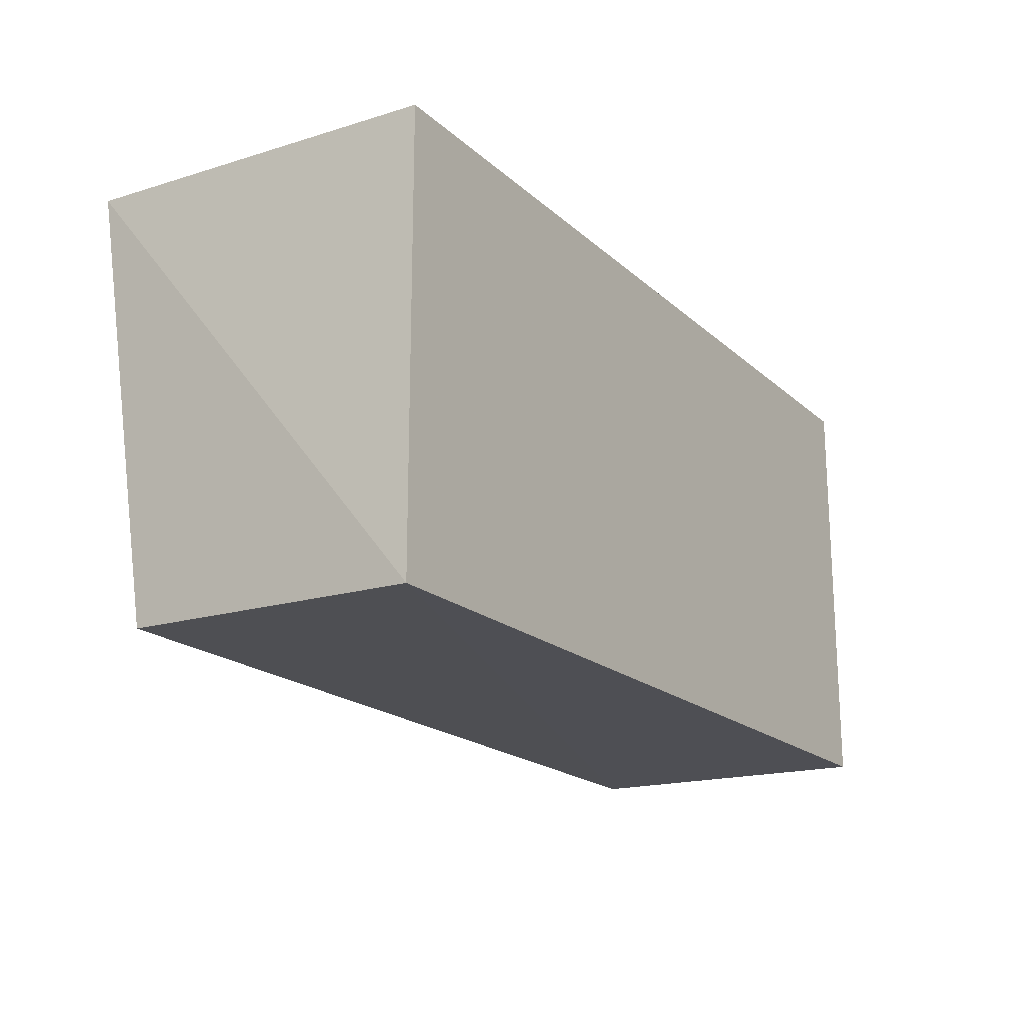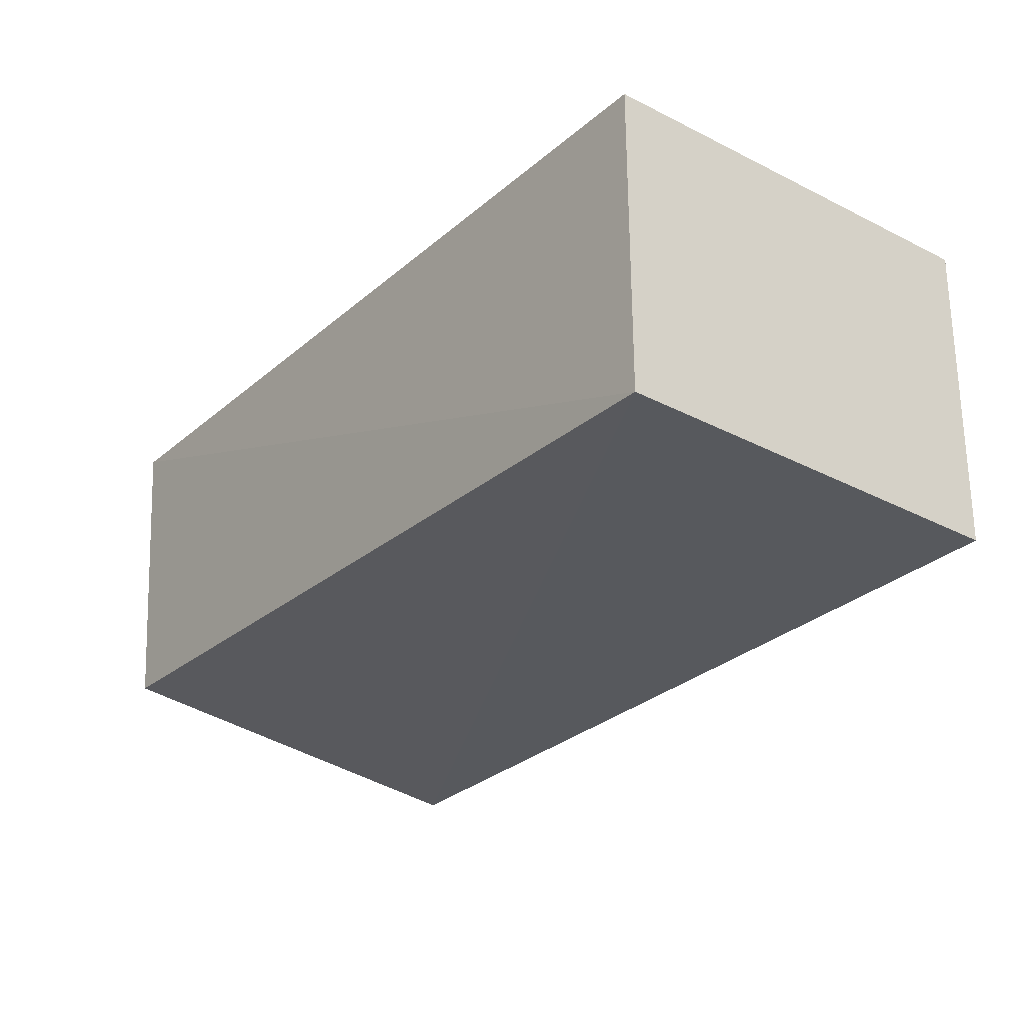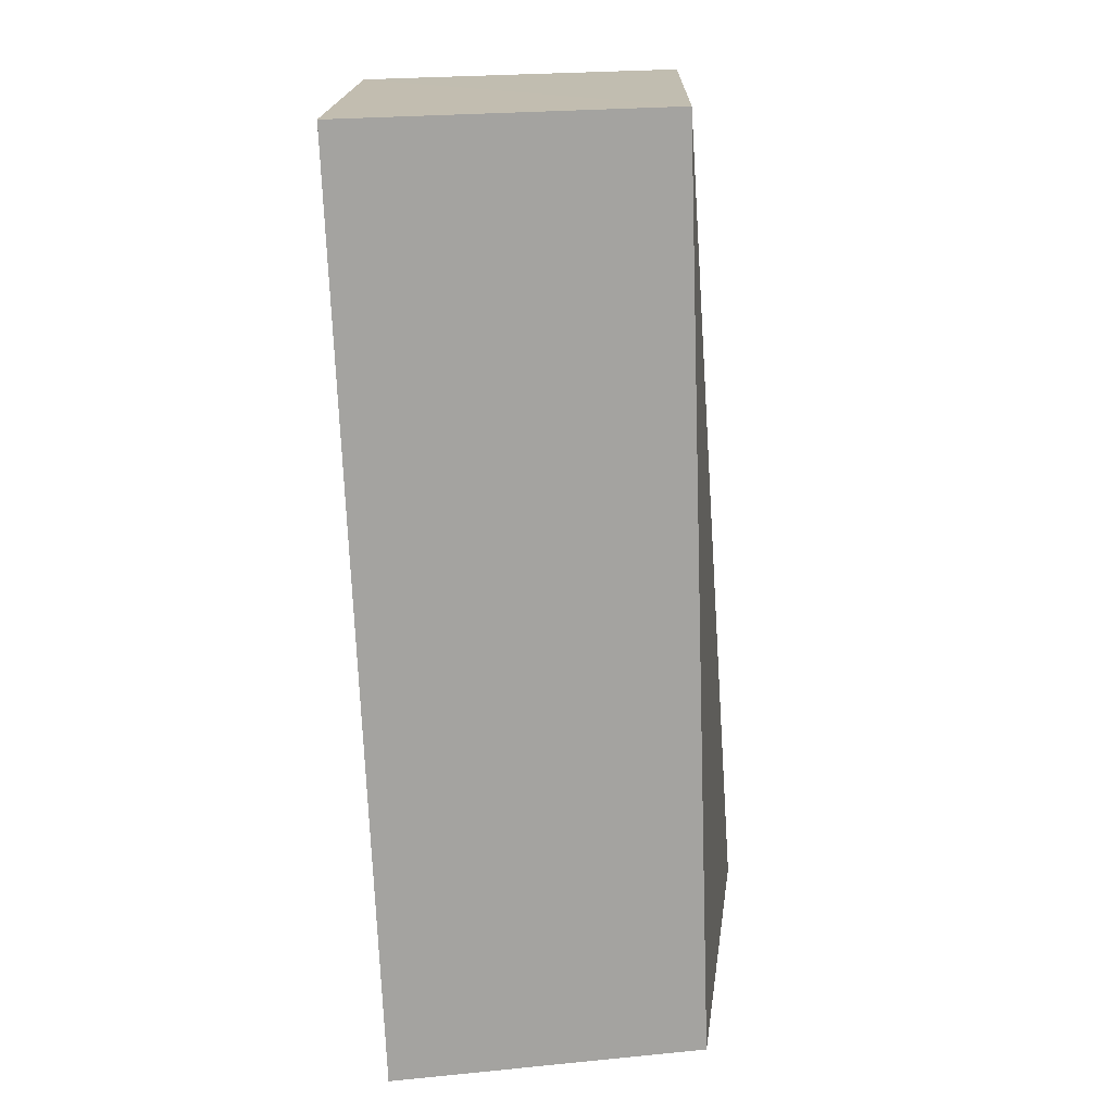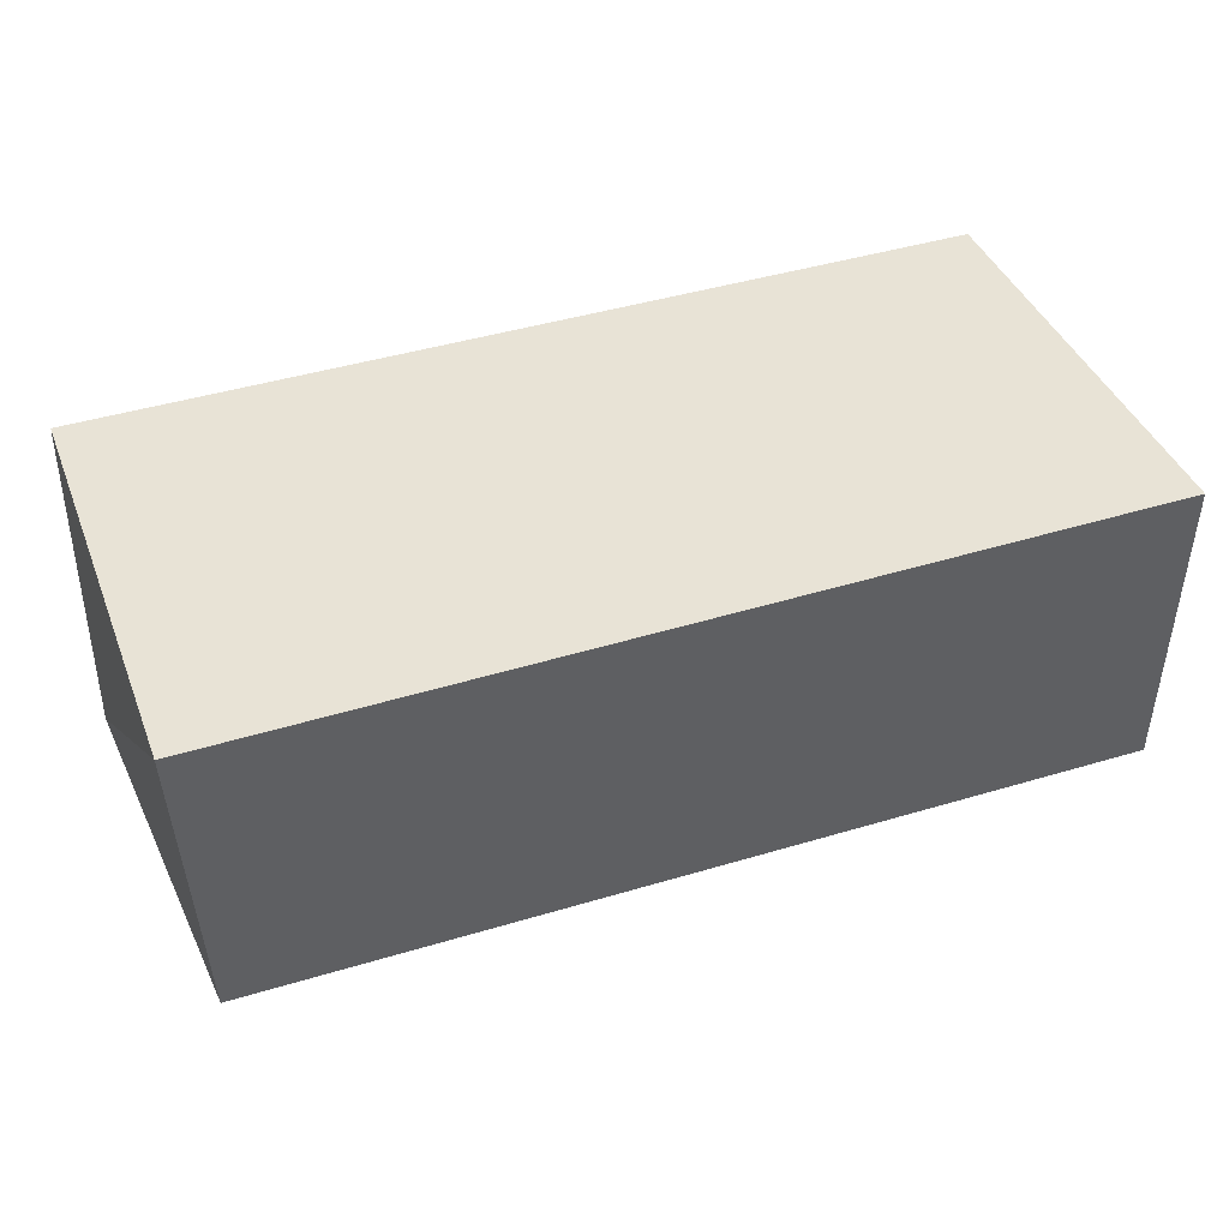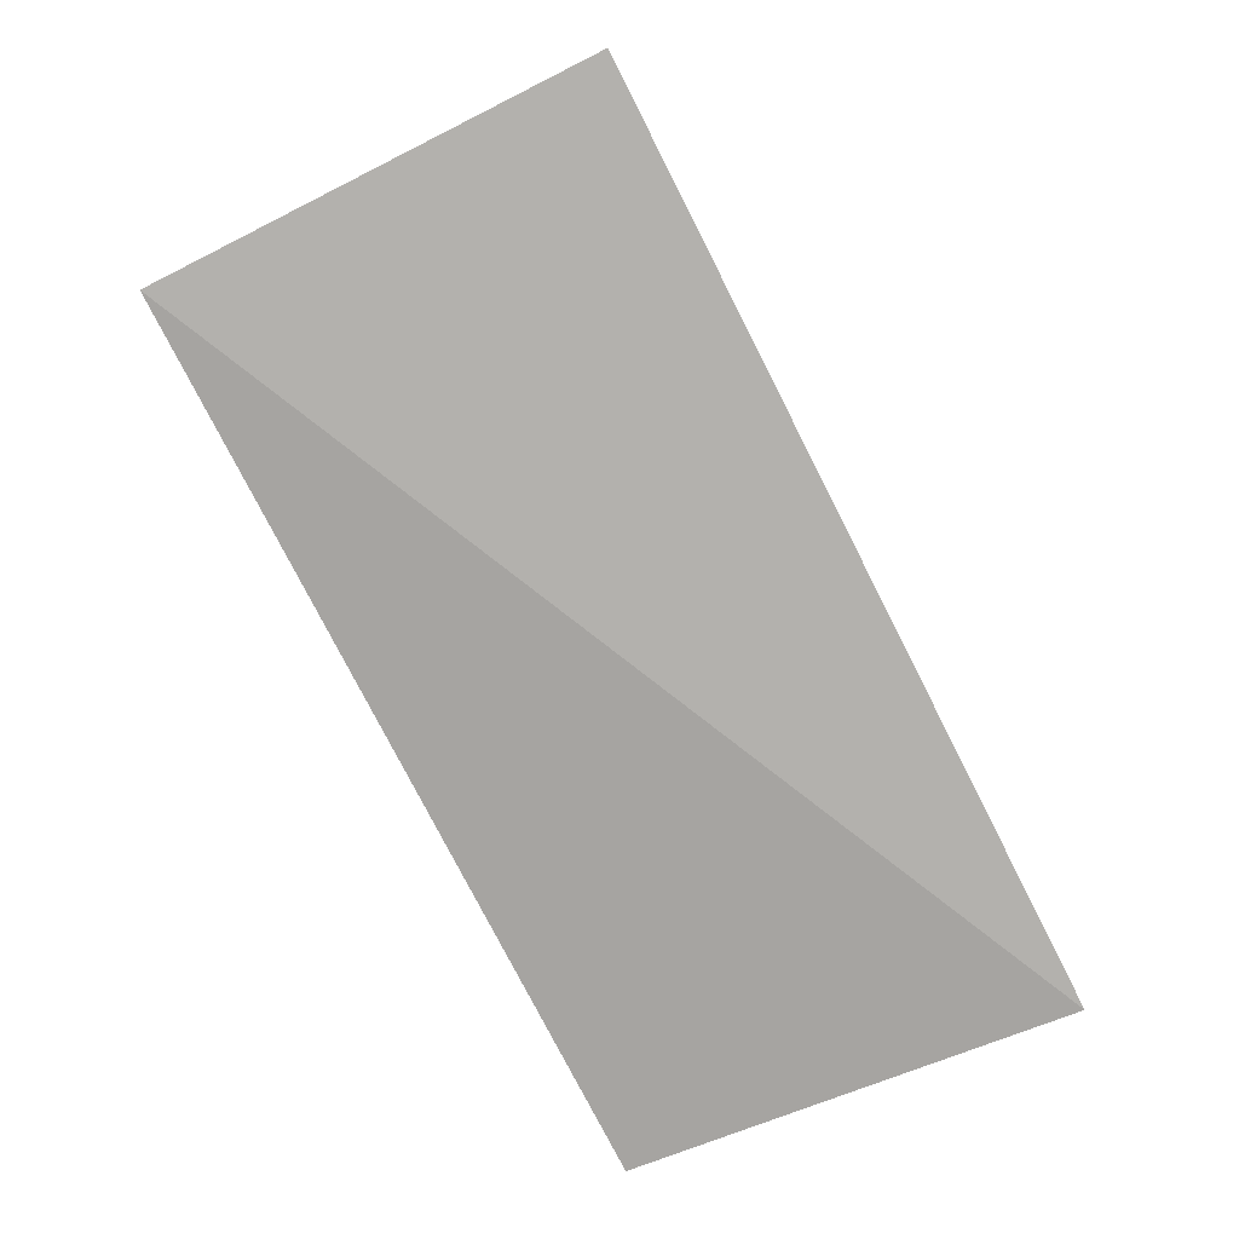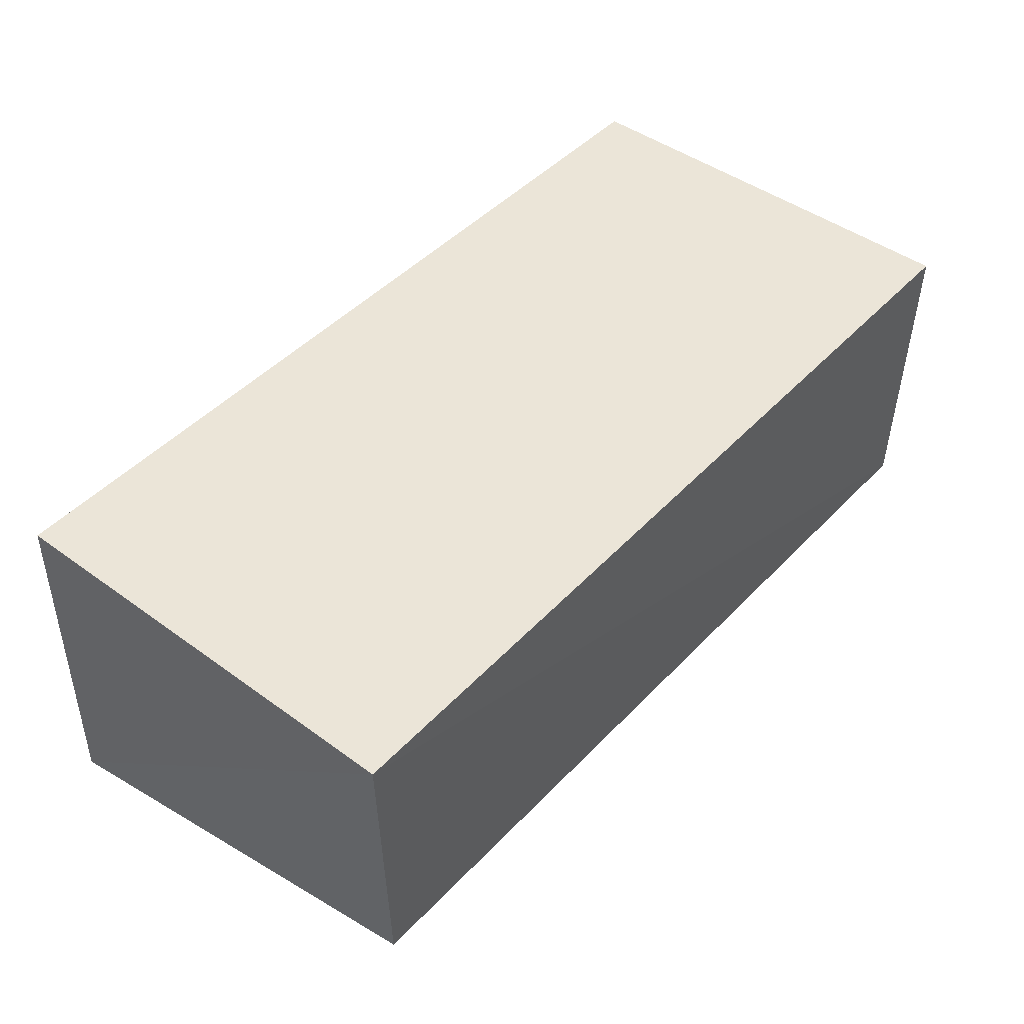
<metadata>
{"format":"obj","ext":"obj","renderer":"f3d","projection":"perspective","resolution":1024,"background":"white","views":[{"elev":-18.6,"azim":-58.1,"up":"+Y"},{"elev":-26.4,"azim":52.4,"up":"+Z"},{"elev":-72.9,"azim":92.4,"up":"+Y"},{"elev":41.7,"azim":-20.6,"up":"+Z"},{"elev":-78.3,"azim":116.7,"up":"+Z"},{"elev":45.9,"azim":-50.1,"up":"+Z"}]}
</metadata>
<code>
v 0.2747 -0.007576 0.01381
v 0.2734 -0.005884 -0.1579
v 0.2747 0.2348 0.01381
v -0.2253 0.2348 0.01381
v -0.2253 -0.007576 0.01381
v -0.228 0.2366 -0.1847
v 0.2729 0.2342 -0.1643
v -0.2163 -0.002475 -0.1548
f 1 2 3
f 1 3 4
f 5 2 1
f 5 1 4
f 6 4 3
f 6 5 4
f 7 6 3
f 7 3 2
f 7 2 6
f 8 6 2
f 8 2 5
f 8 5 6

</code>
